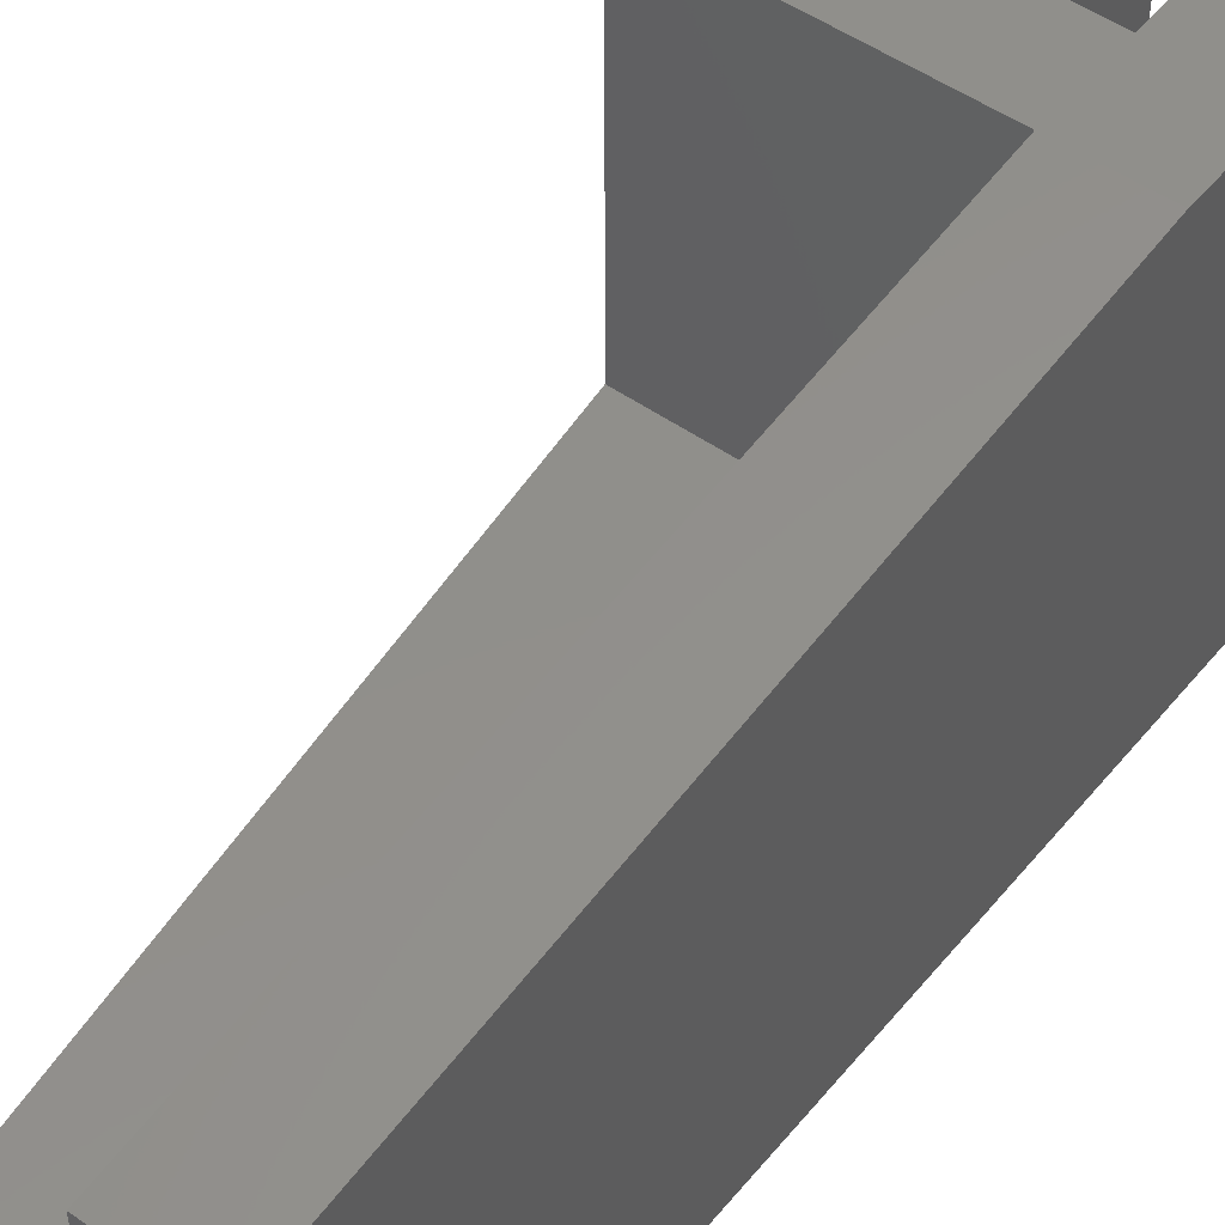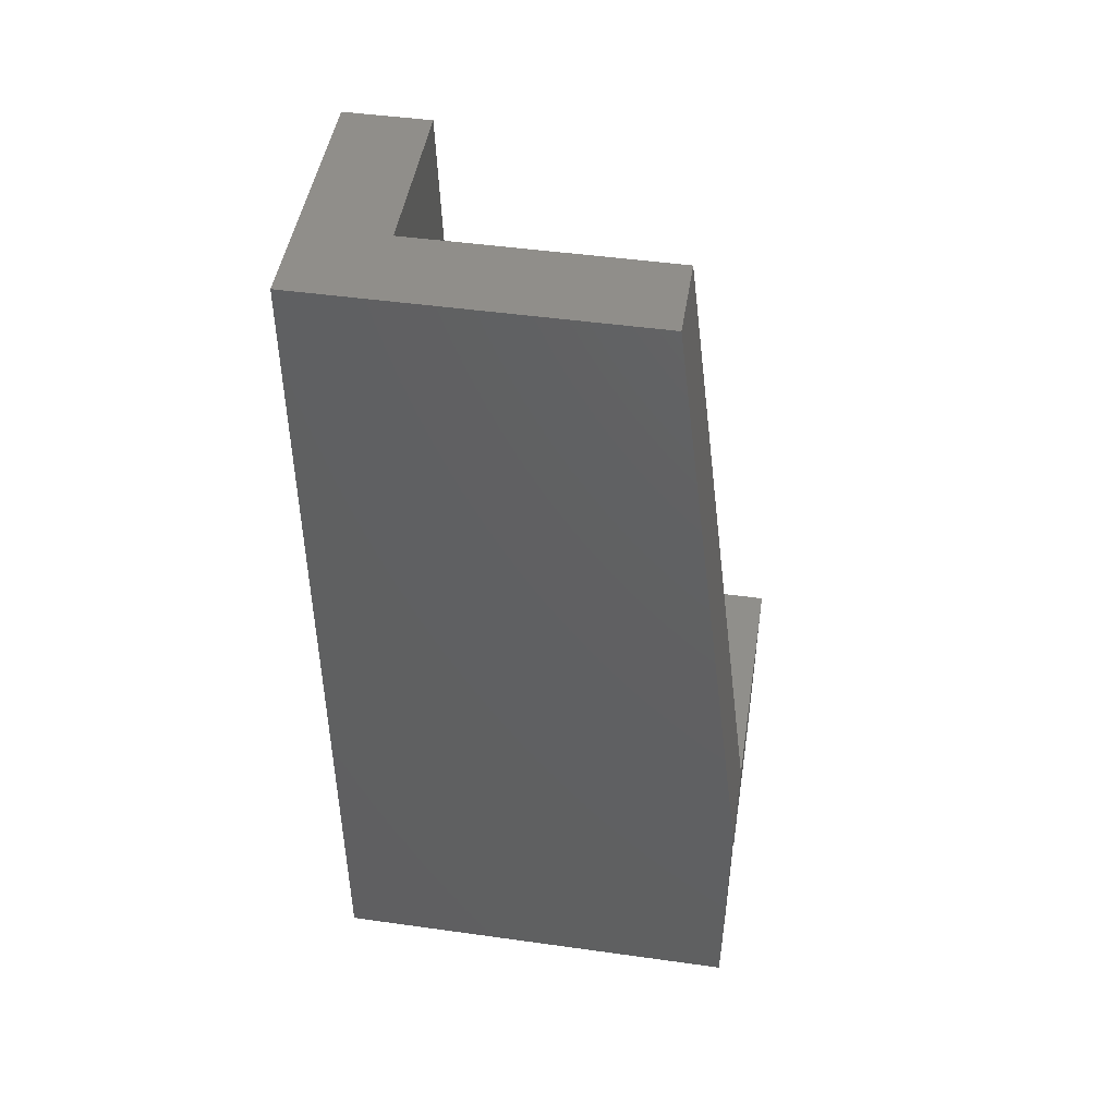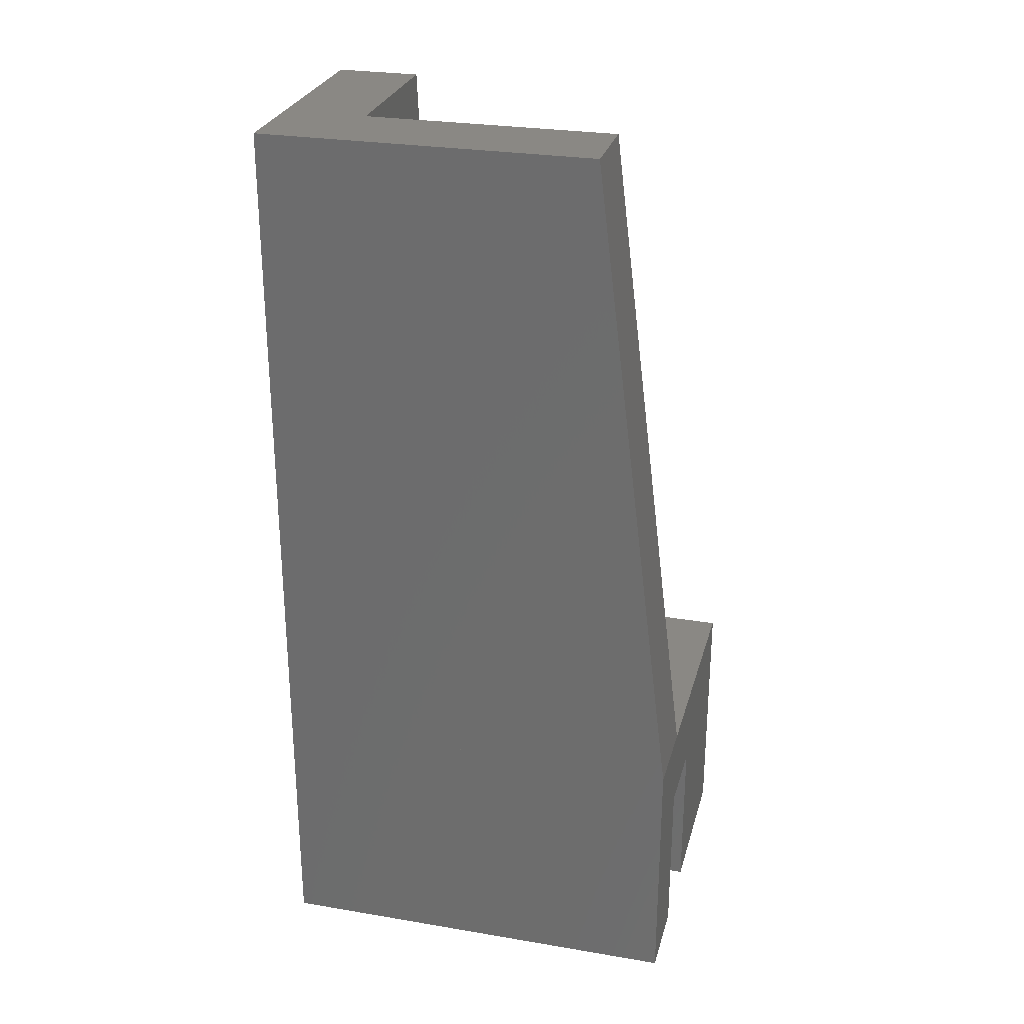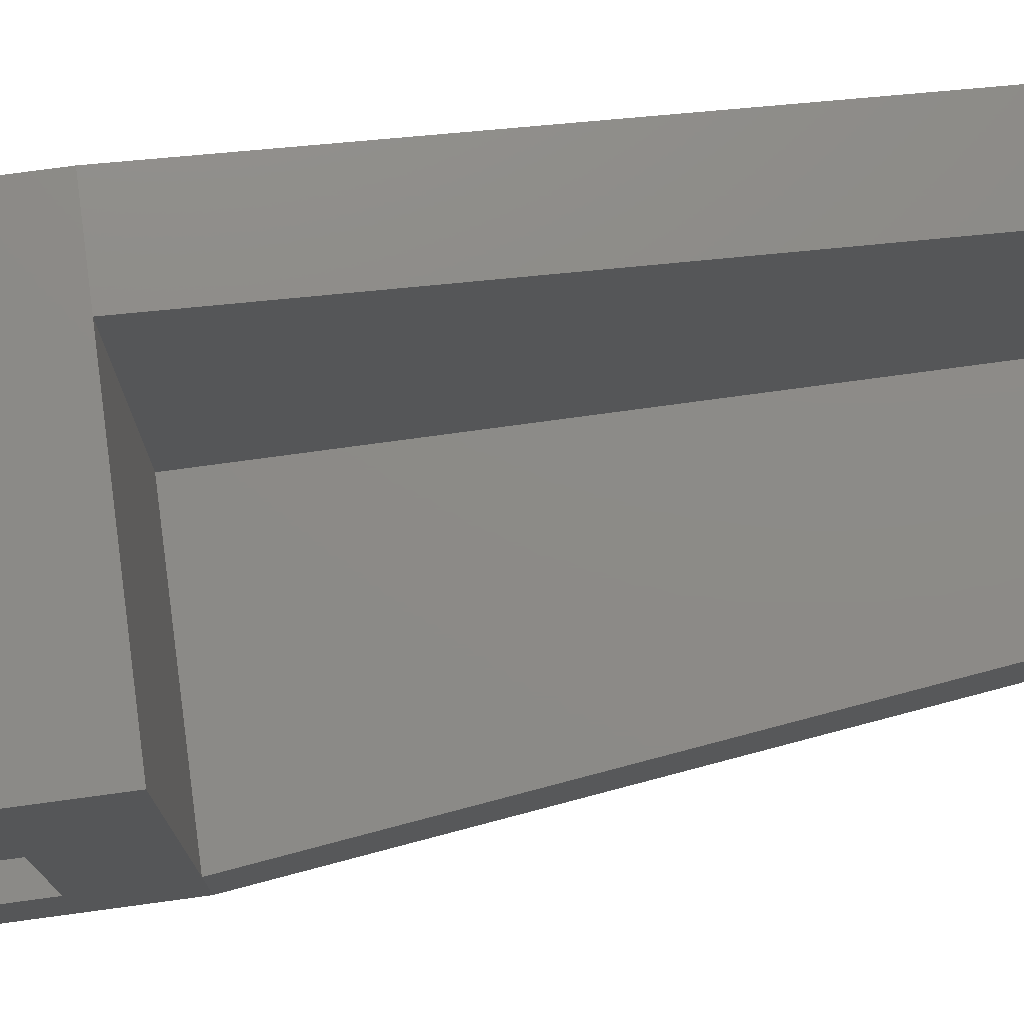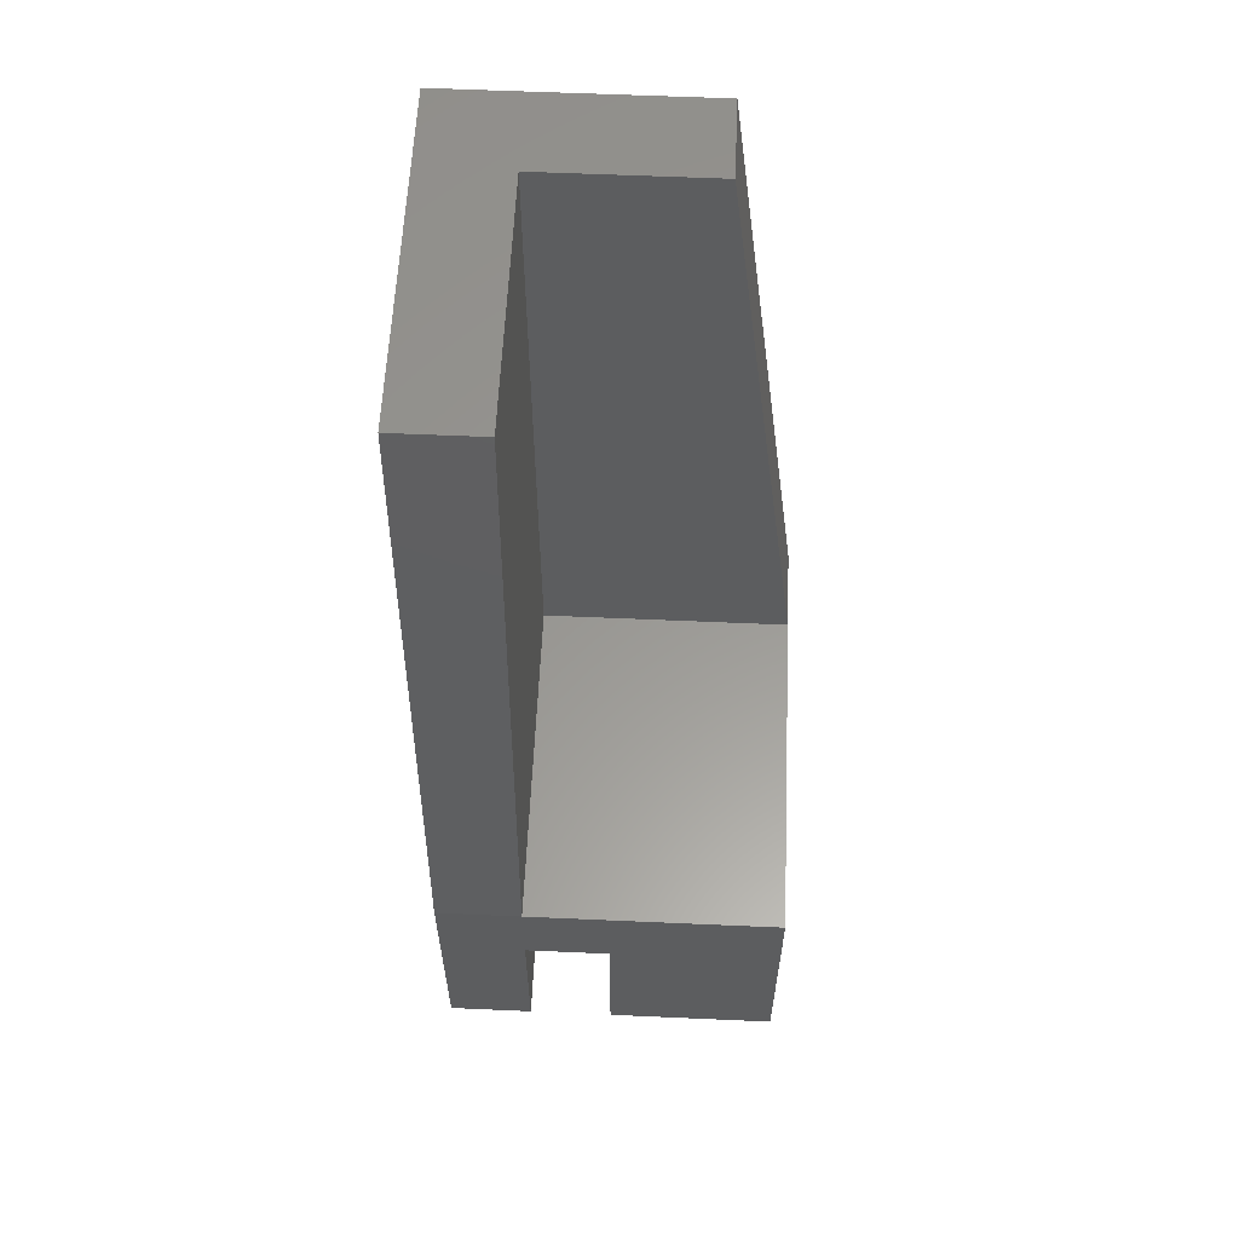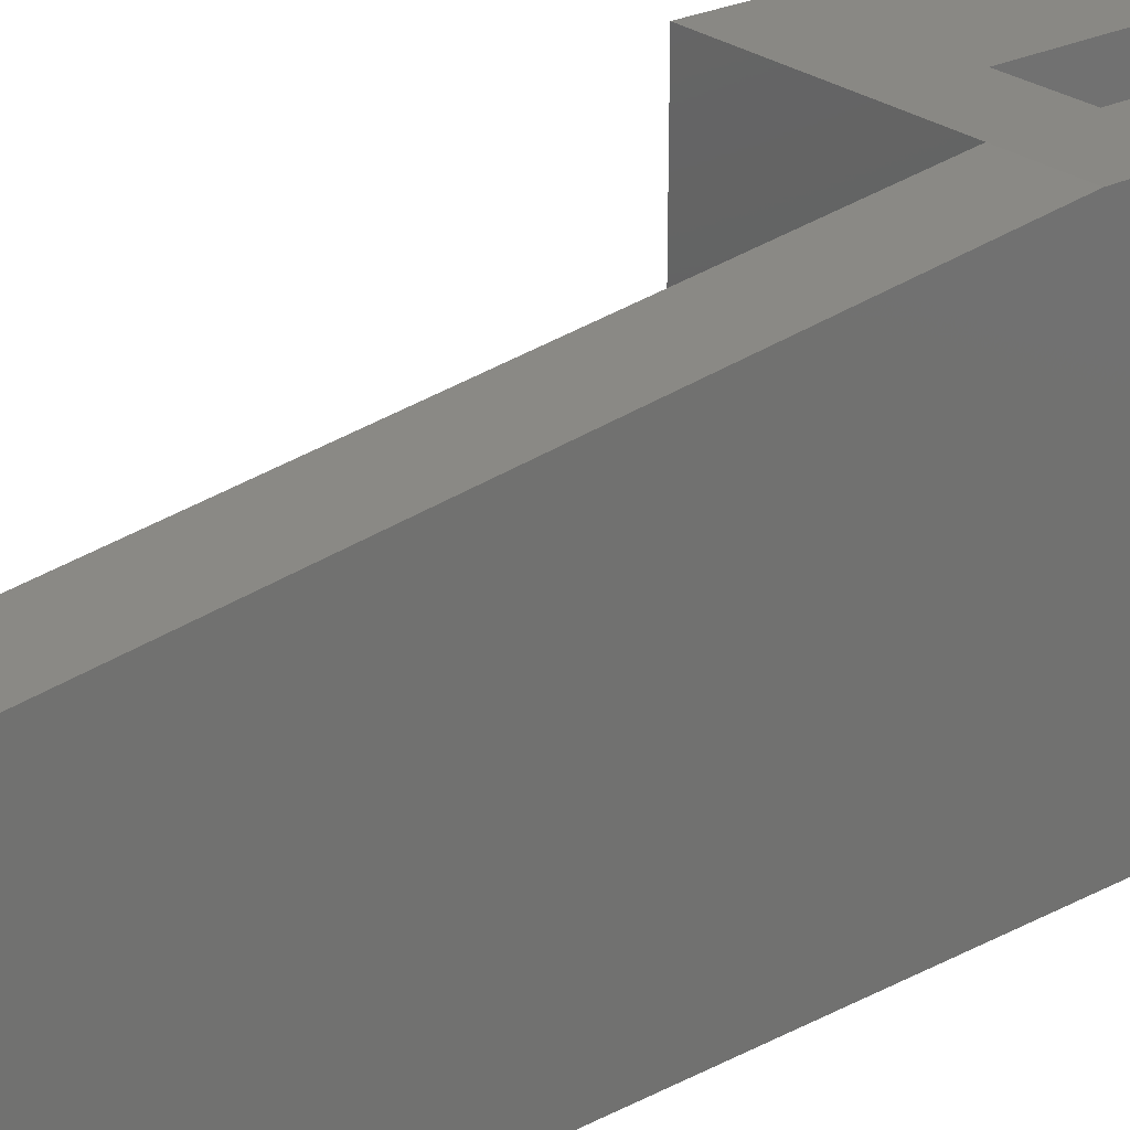
<metadata>
{"format":"stl","ext":"stl","renderer":"f3d","projection":"perspective","resolution":1024,"background":"white","views":[{"elev":49.9,"azim":37.8,"up":"+Y"},{"elev":46.9,"azim":99.0,"up":"+Z"},{"elev":27.4,"azim":104.5,"up":"+Z"},{"elev":76.6,"azim":-97.7,"up":"+Y"},{"elev":59.3,"azim":-177.4,"up":"+Z"},{"elev":26.1,"azim":51.3,"up":"+Y"}]}
</metadata>
<code>
# stl→obj: 31 verts, 63 faces
v 6.35 15.88 0
v 6.35 9.525 6.35
v 6.35 9.525 0
v 6.35 15.88 6.35
v 0 9.525 0
v 0 9.525 6.35
v 9.525 15.88 6.35
v 0 3.175 6.35
v 9.525 3.175 6.35
v 9.525 9.525 6.35
v 0 0 9.525
v 12.7 0 0
v 0 0 0
v 12.7 0 9.525
v 0 15.88 0
v 9.525 3.175 0
v 9.525 15.88 0
v 0 3.175 0
v 12.7 15.88 0
v 0 15.88 9.525
v 12.7 15.88 9.525
v 9.525 15.88 9.525
v 12.7 3.175 9.525
v 9.525 3.175 9.525
v 0 3.175 9.525
v 3.175 0 34.92
v 12.7 0 34.92
v 12.7 12.7 34.92
v 3.175 3.175 34.92
v 9.525 12.7 34.92
v 9.525 3.175 34.92
f 1 2 3
f 2 1 4
f 2 5 3
f 5 2 6
f 7 2 4
f 2 8 6
f 8 2 9
f 9 2 7
f 9 7 10
f 11 12 13
f 12 11 14
f 1 5 15
f 5 1 3
f 10 16 9
f 16 10 17
f 17 10 7
f 12 18 13
f 18 12 16
f 16 12 17
f 17 12 19
f 20 1 15
f 1 20 4
f 4 20 7
f 7 19 17
f 19 7 21
f 21 7 20
f 21 20 22
f 19 14 12
f 14 19 23
f 23 19 21
f 8 16 18
f 16 8 9
f 21 24 22
f 24 11 25
f 11 24 14
f 14 24 21
f 14 21 23
f 25 13 11
f 13 25 8
f 8 25 6
f 6 25 20
f 6 20 5
f 5 20 15
f 18 13 8
f 26 14 11
f 14 26 27
f 23 27 14
f 27 23 28
f 28 23 21
f 25 26 11
f 26 25 29
f 30 21 22
f 21 30 28
f 22 25 20
f 25 22 24
f 27 29 26
f 29 27 31
f 31 27 30
f 30 27 28
f 30 24 31
f 24 30 22
f 29 24 25
f 24 29 31

</code>
